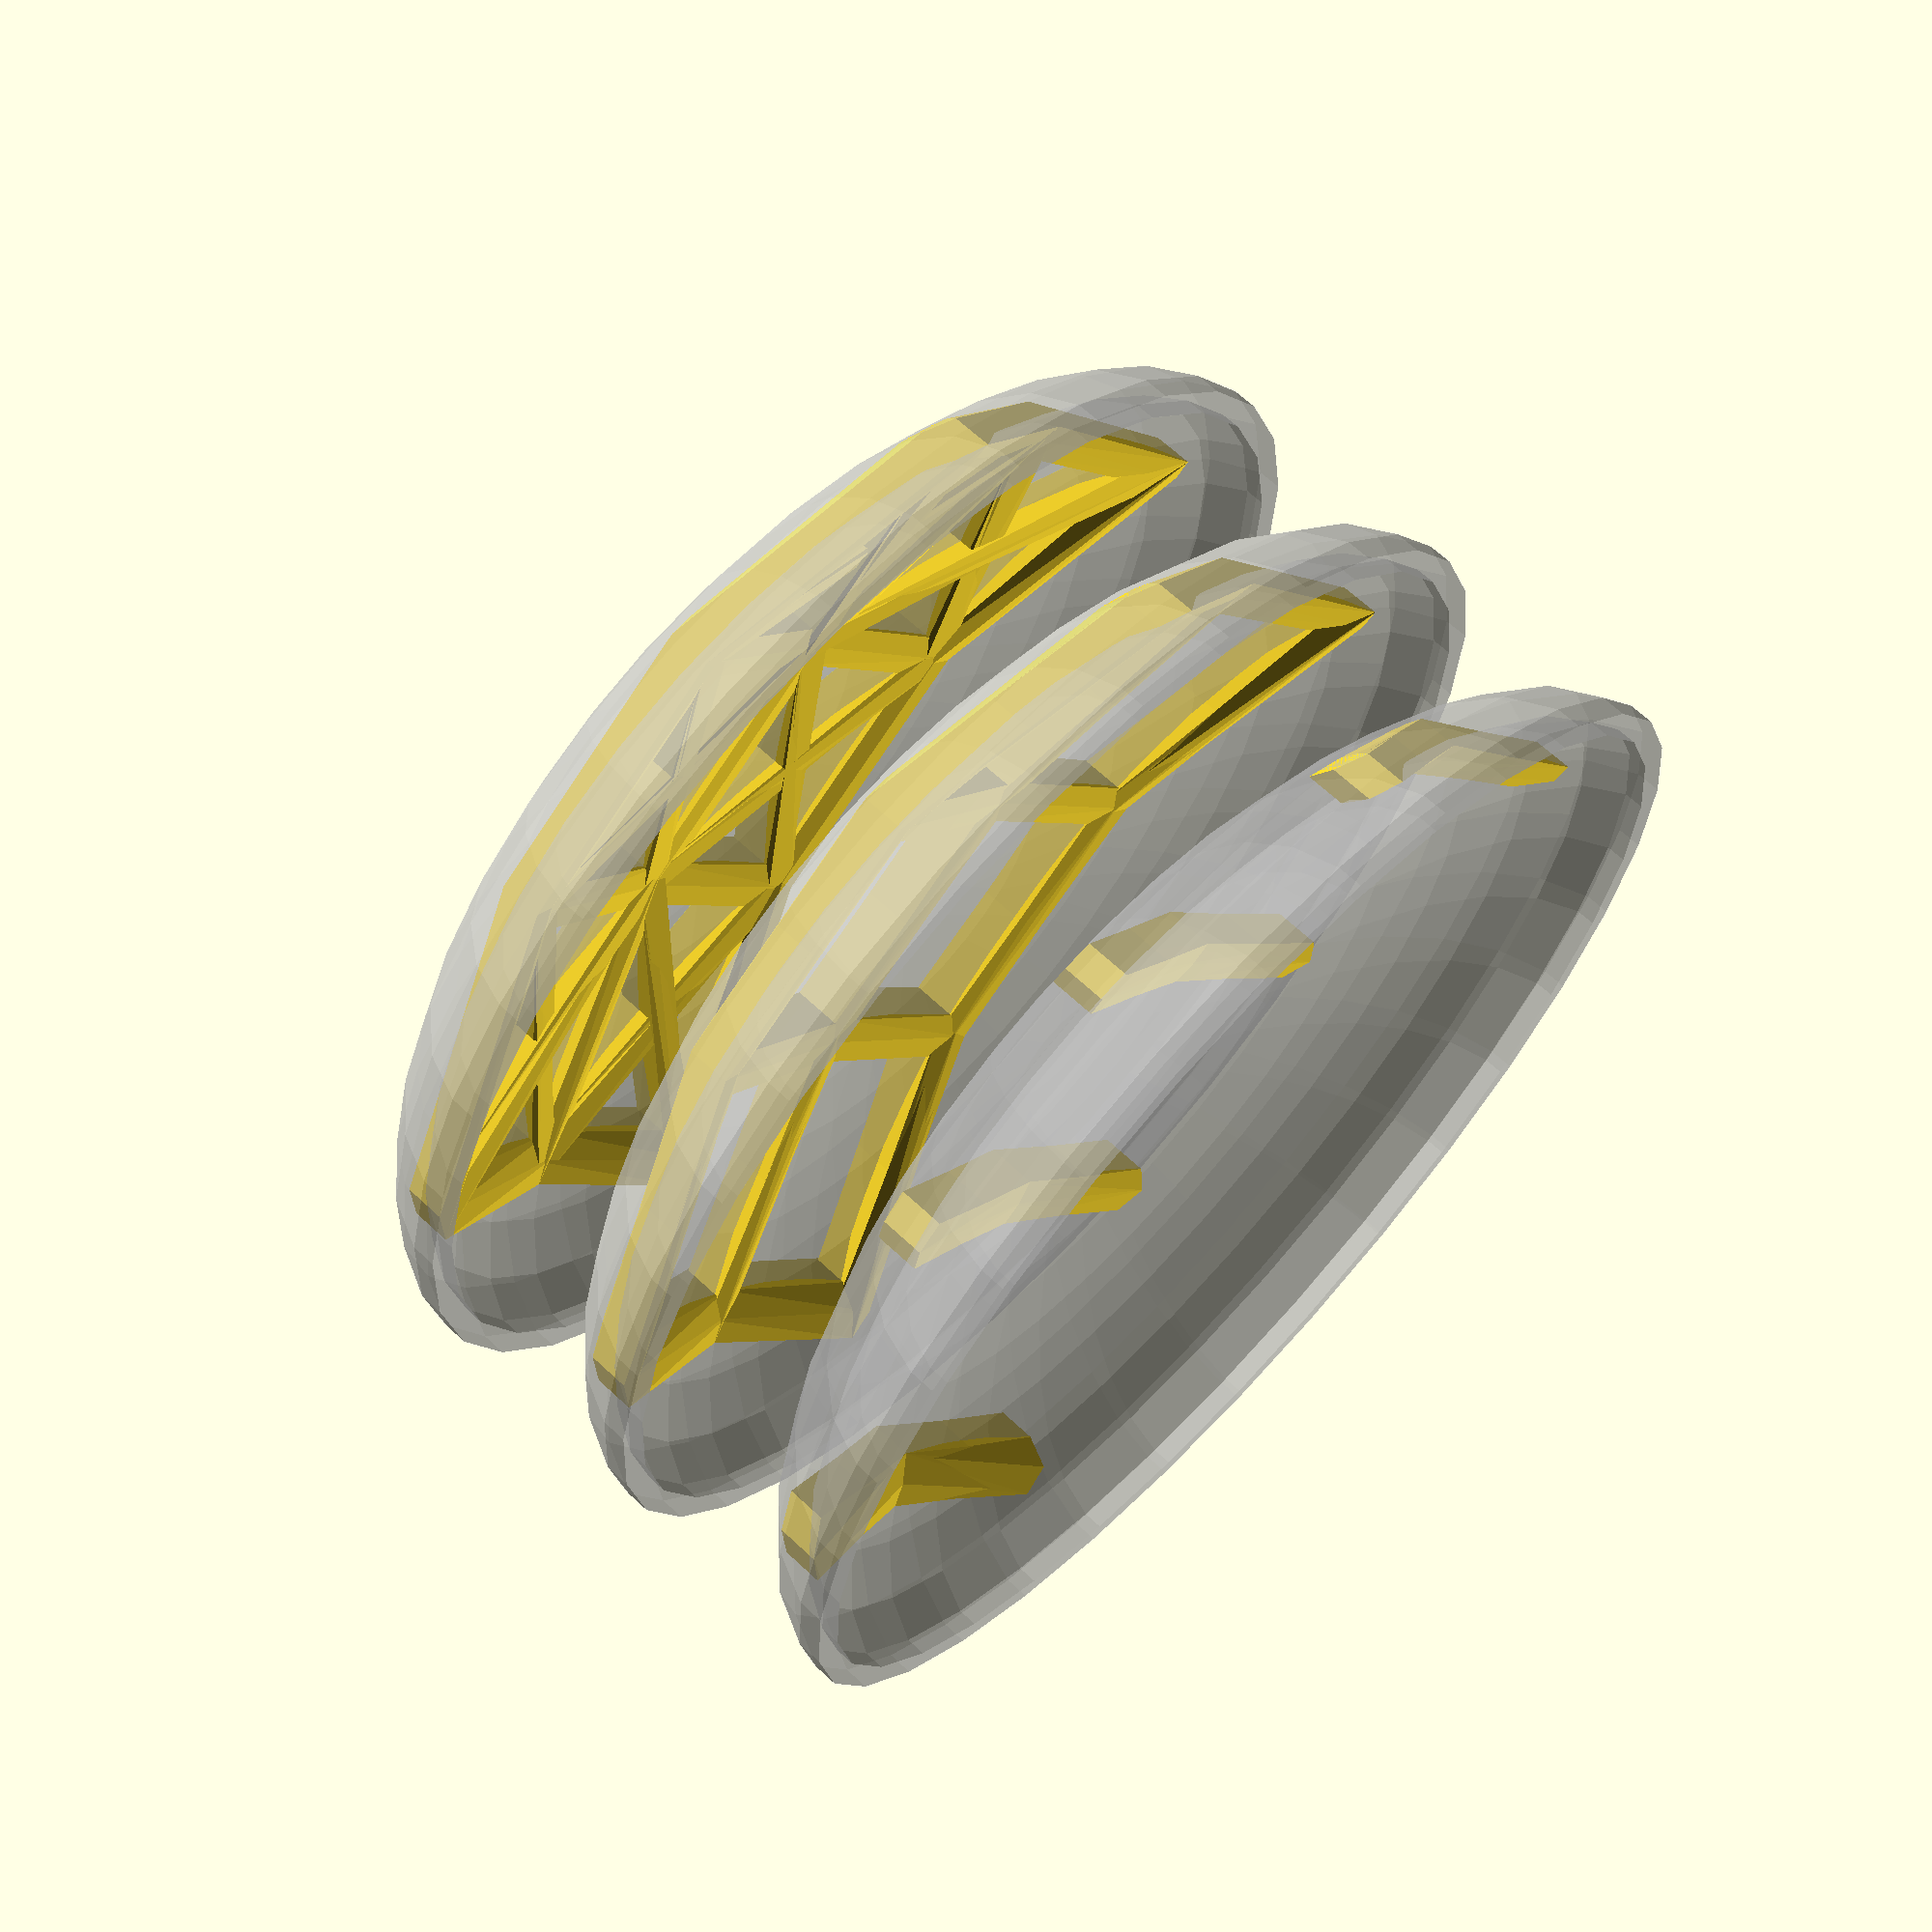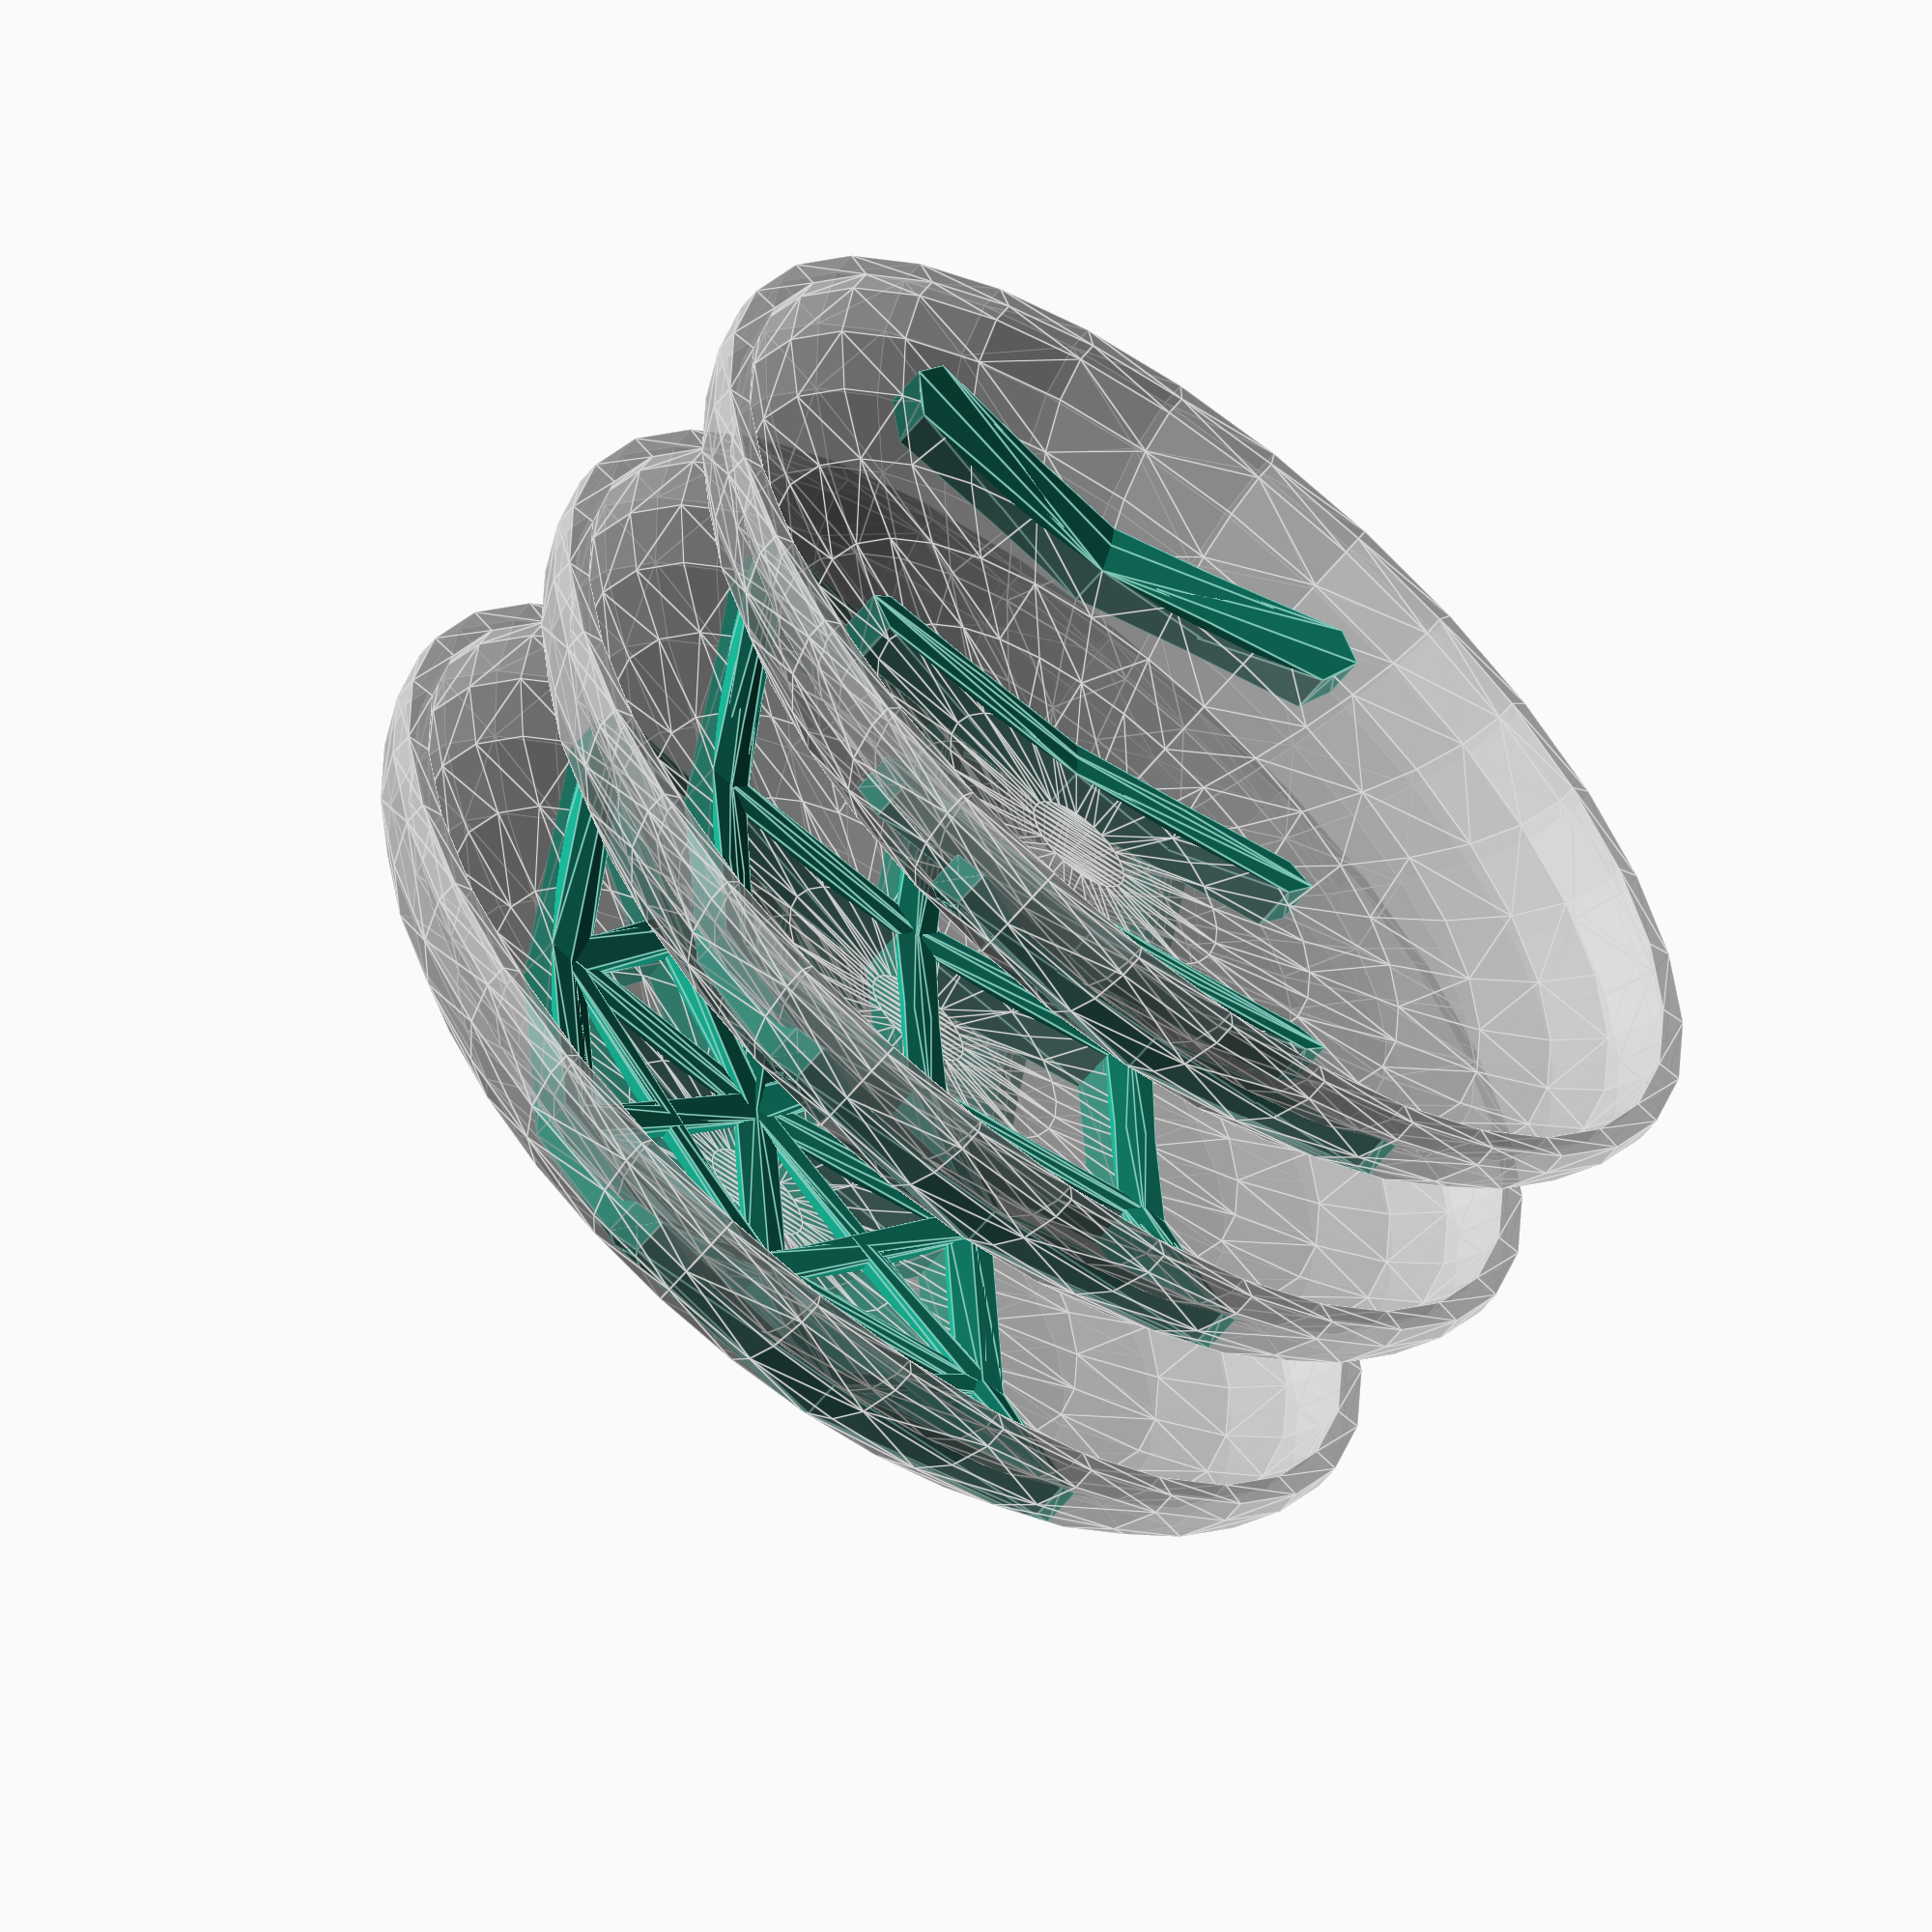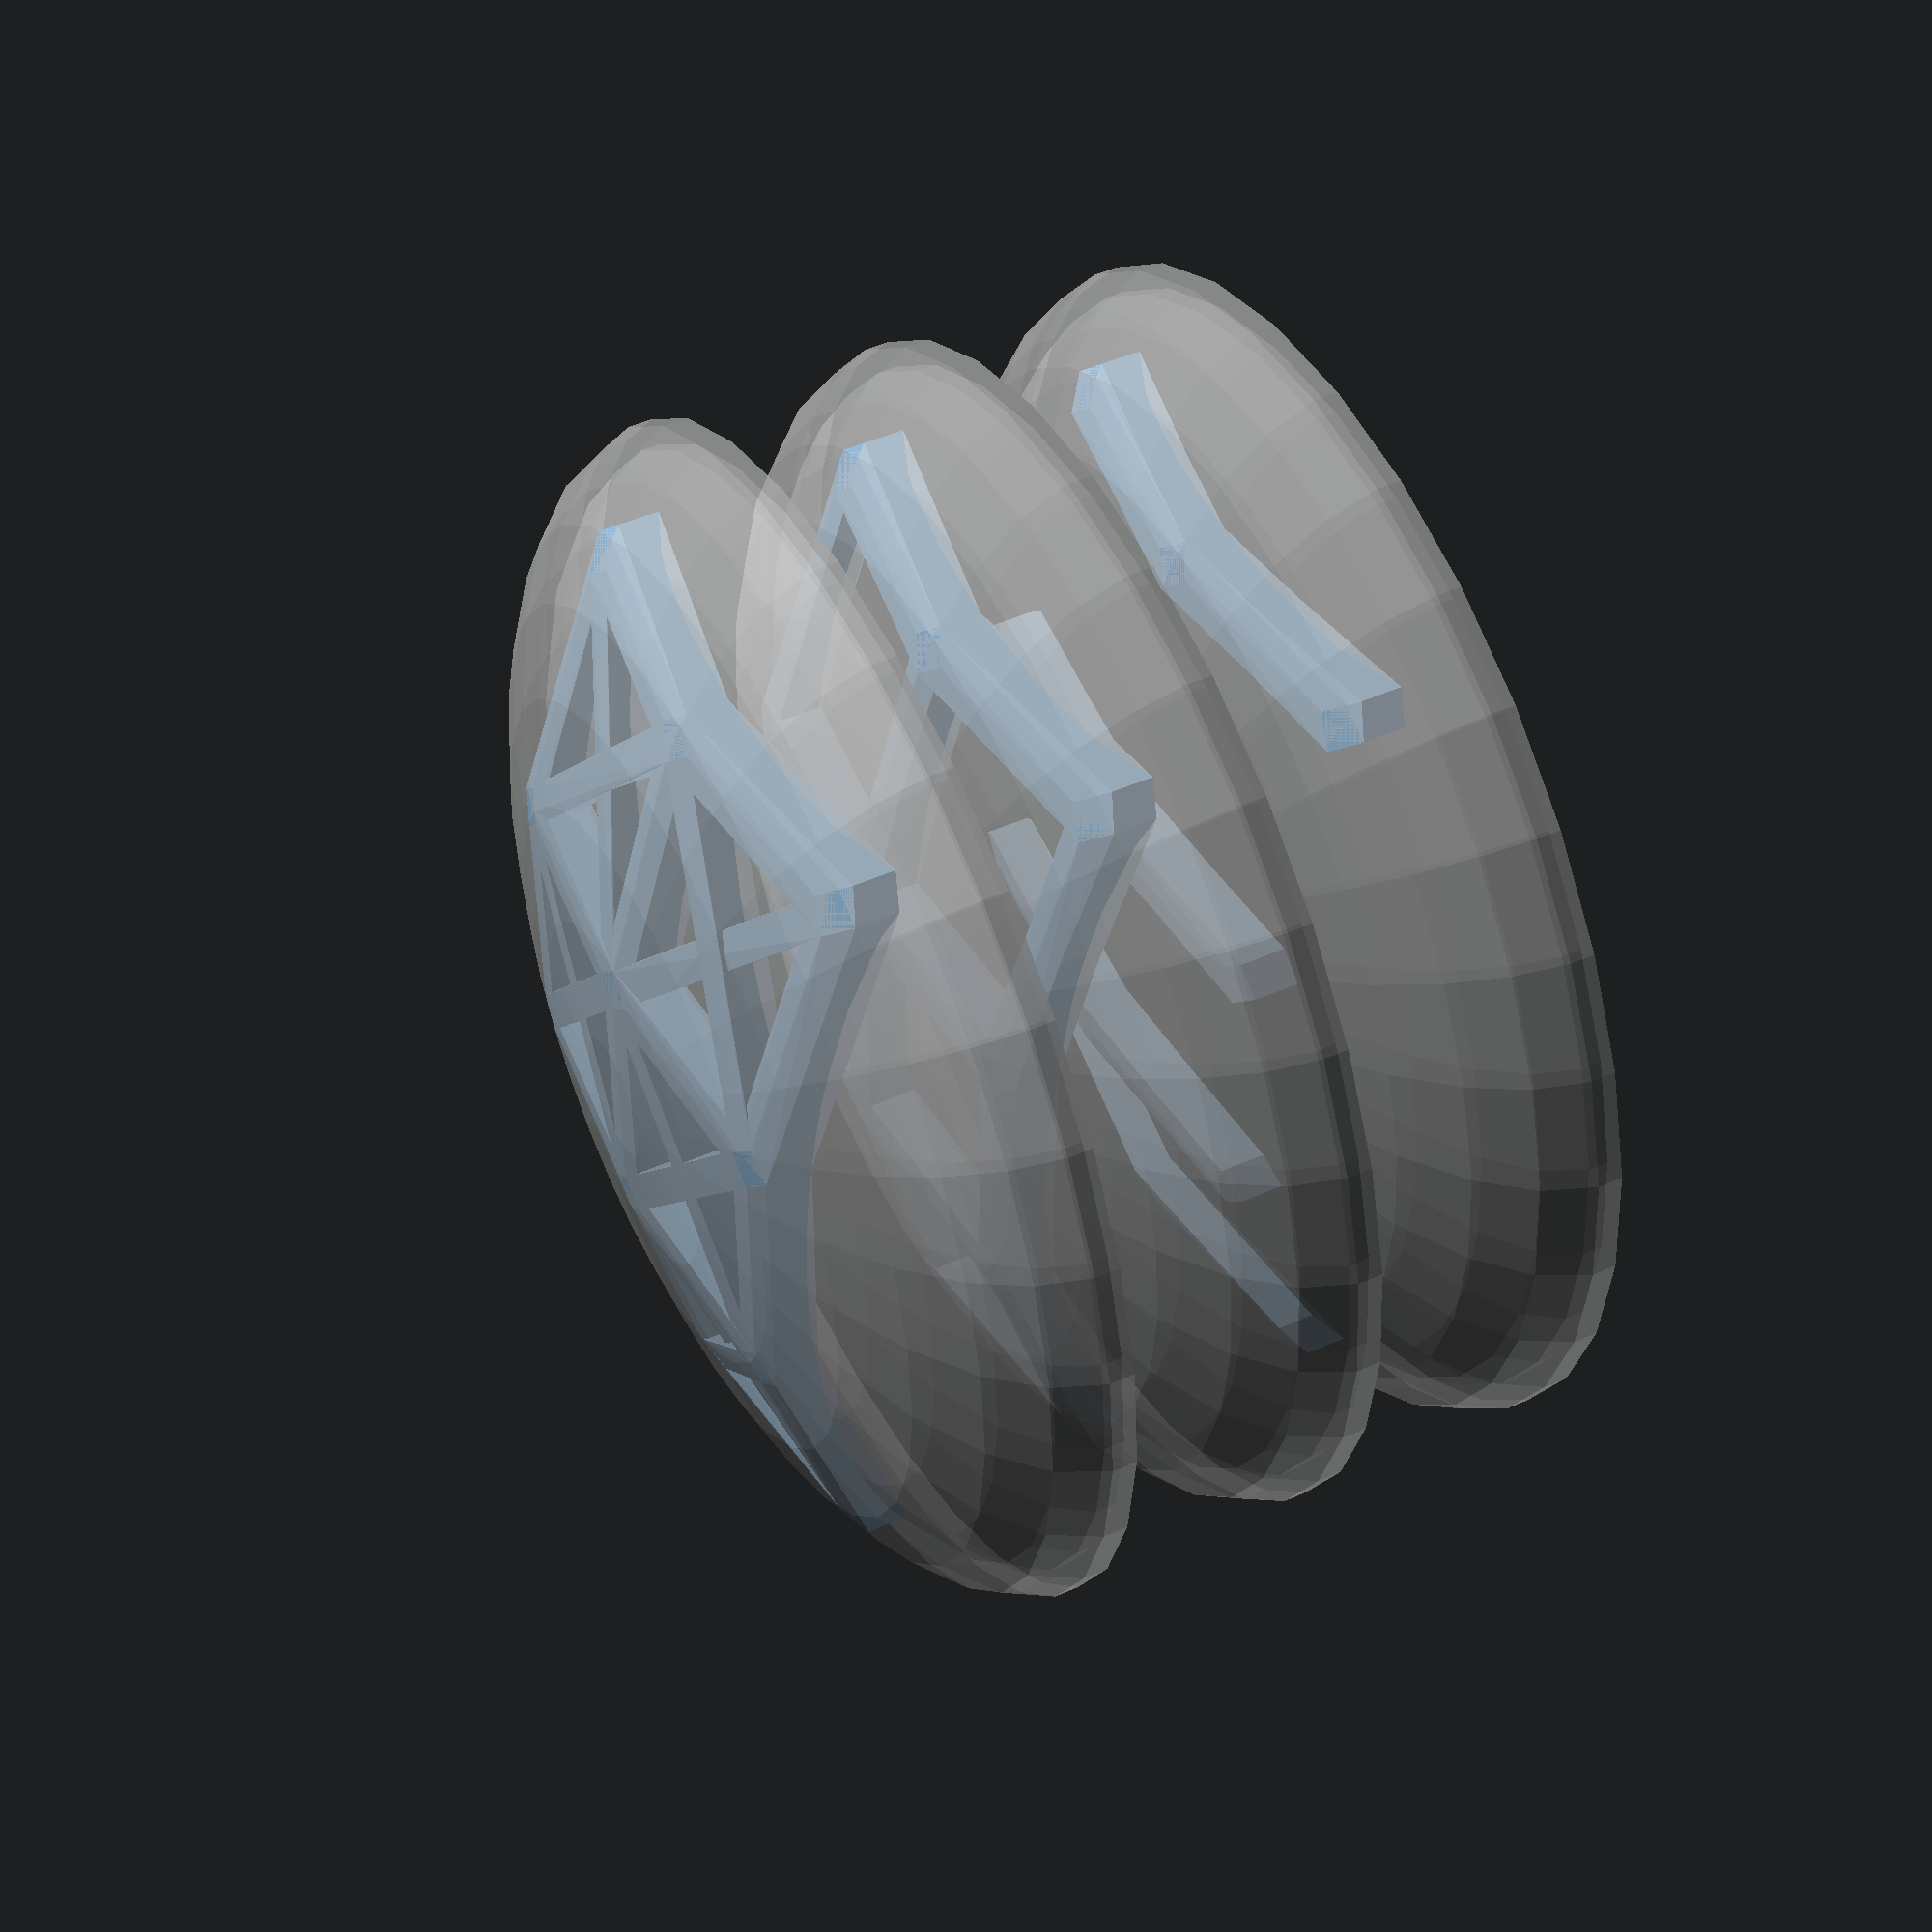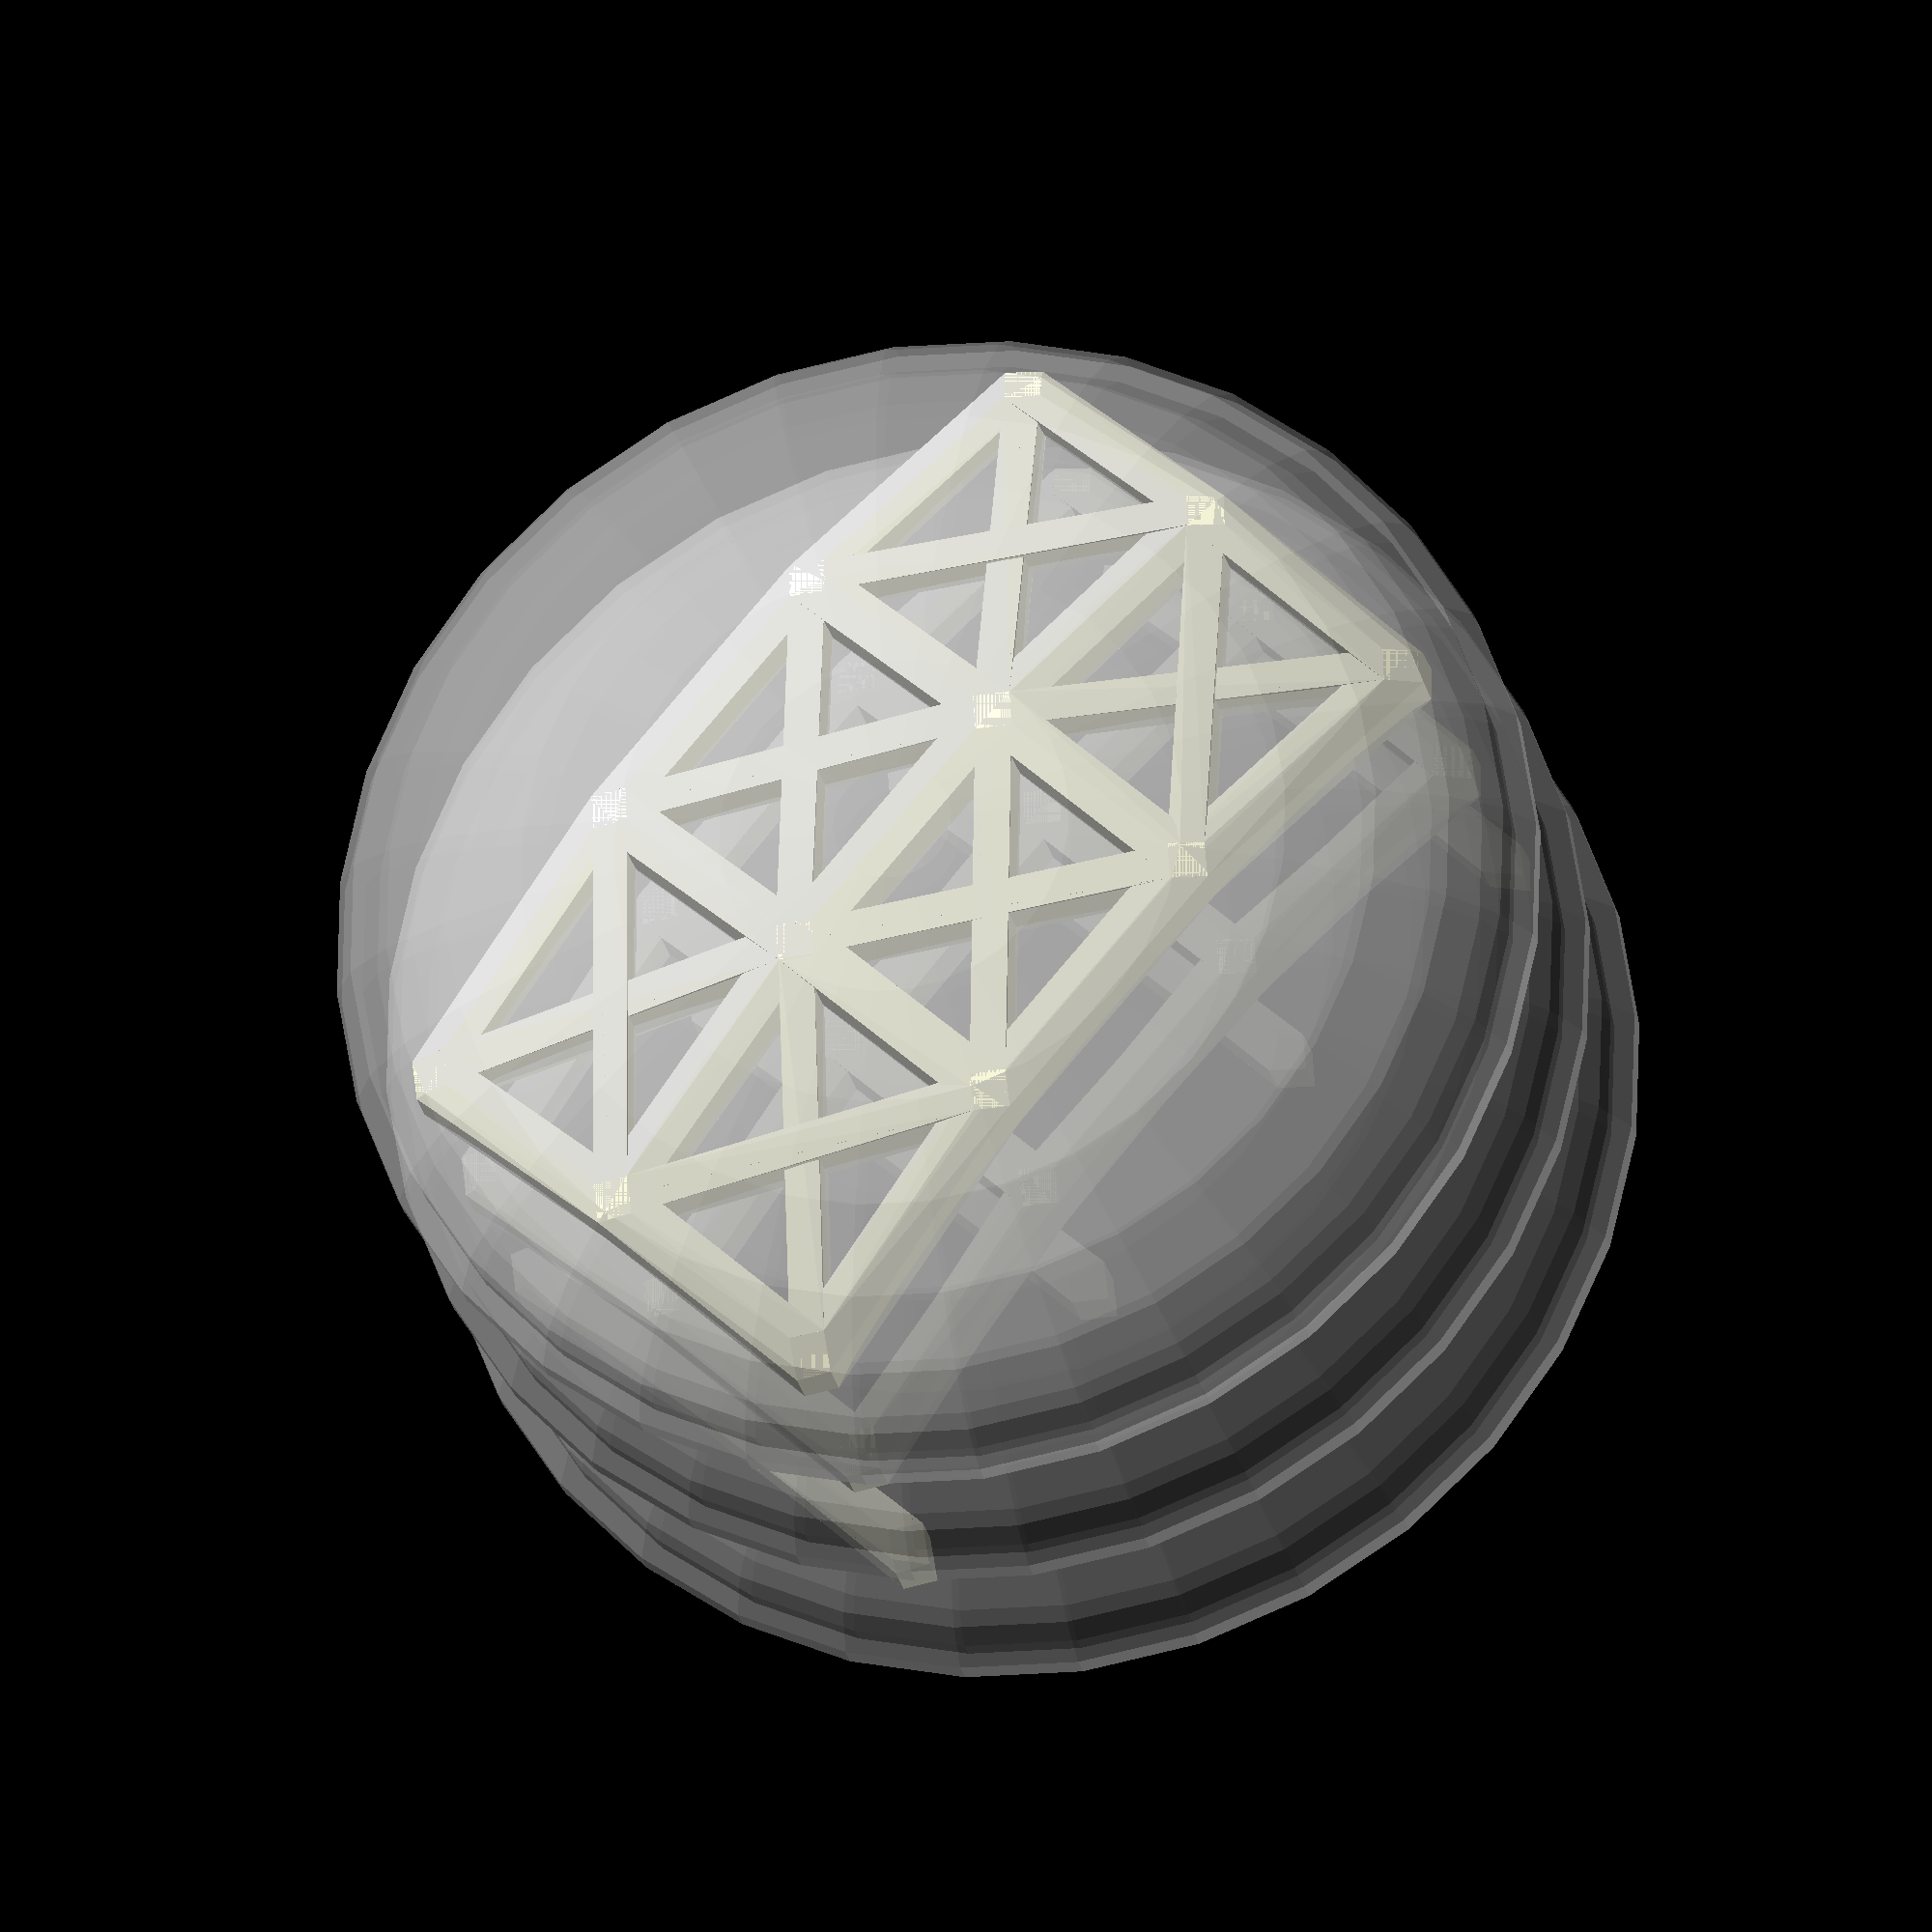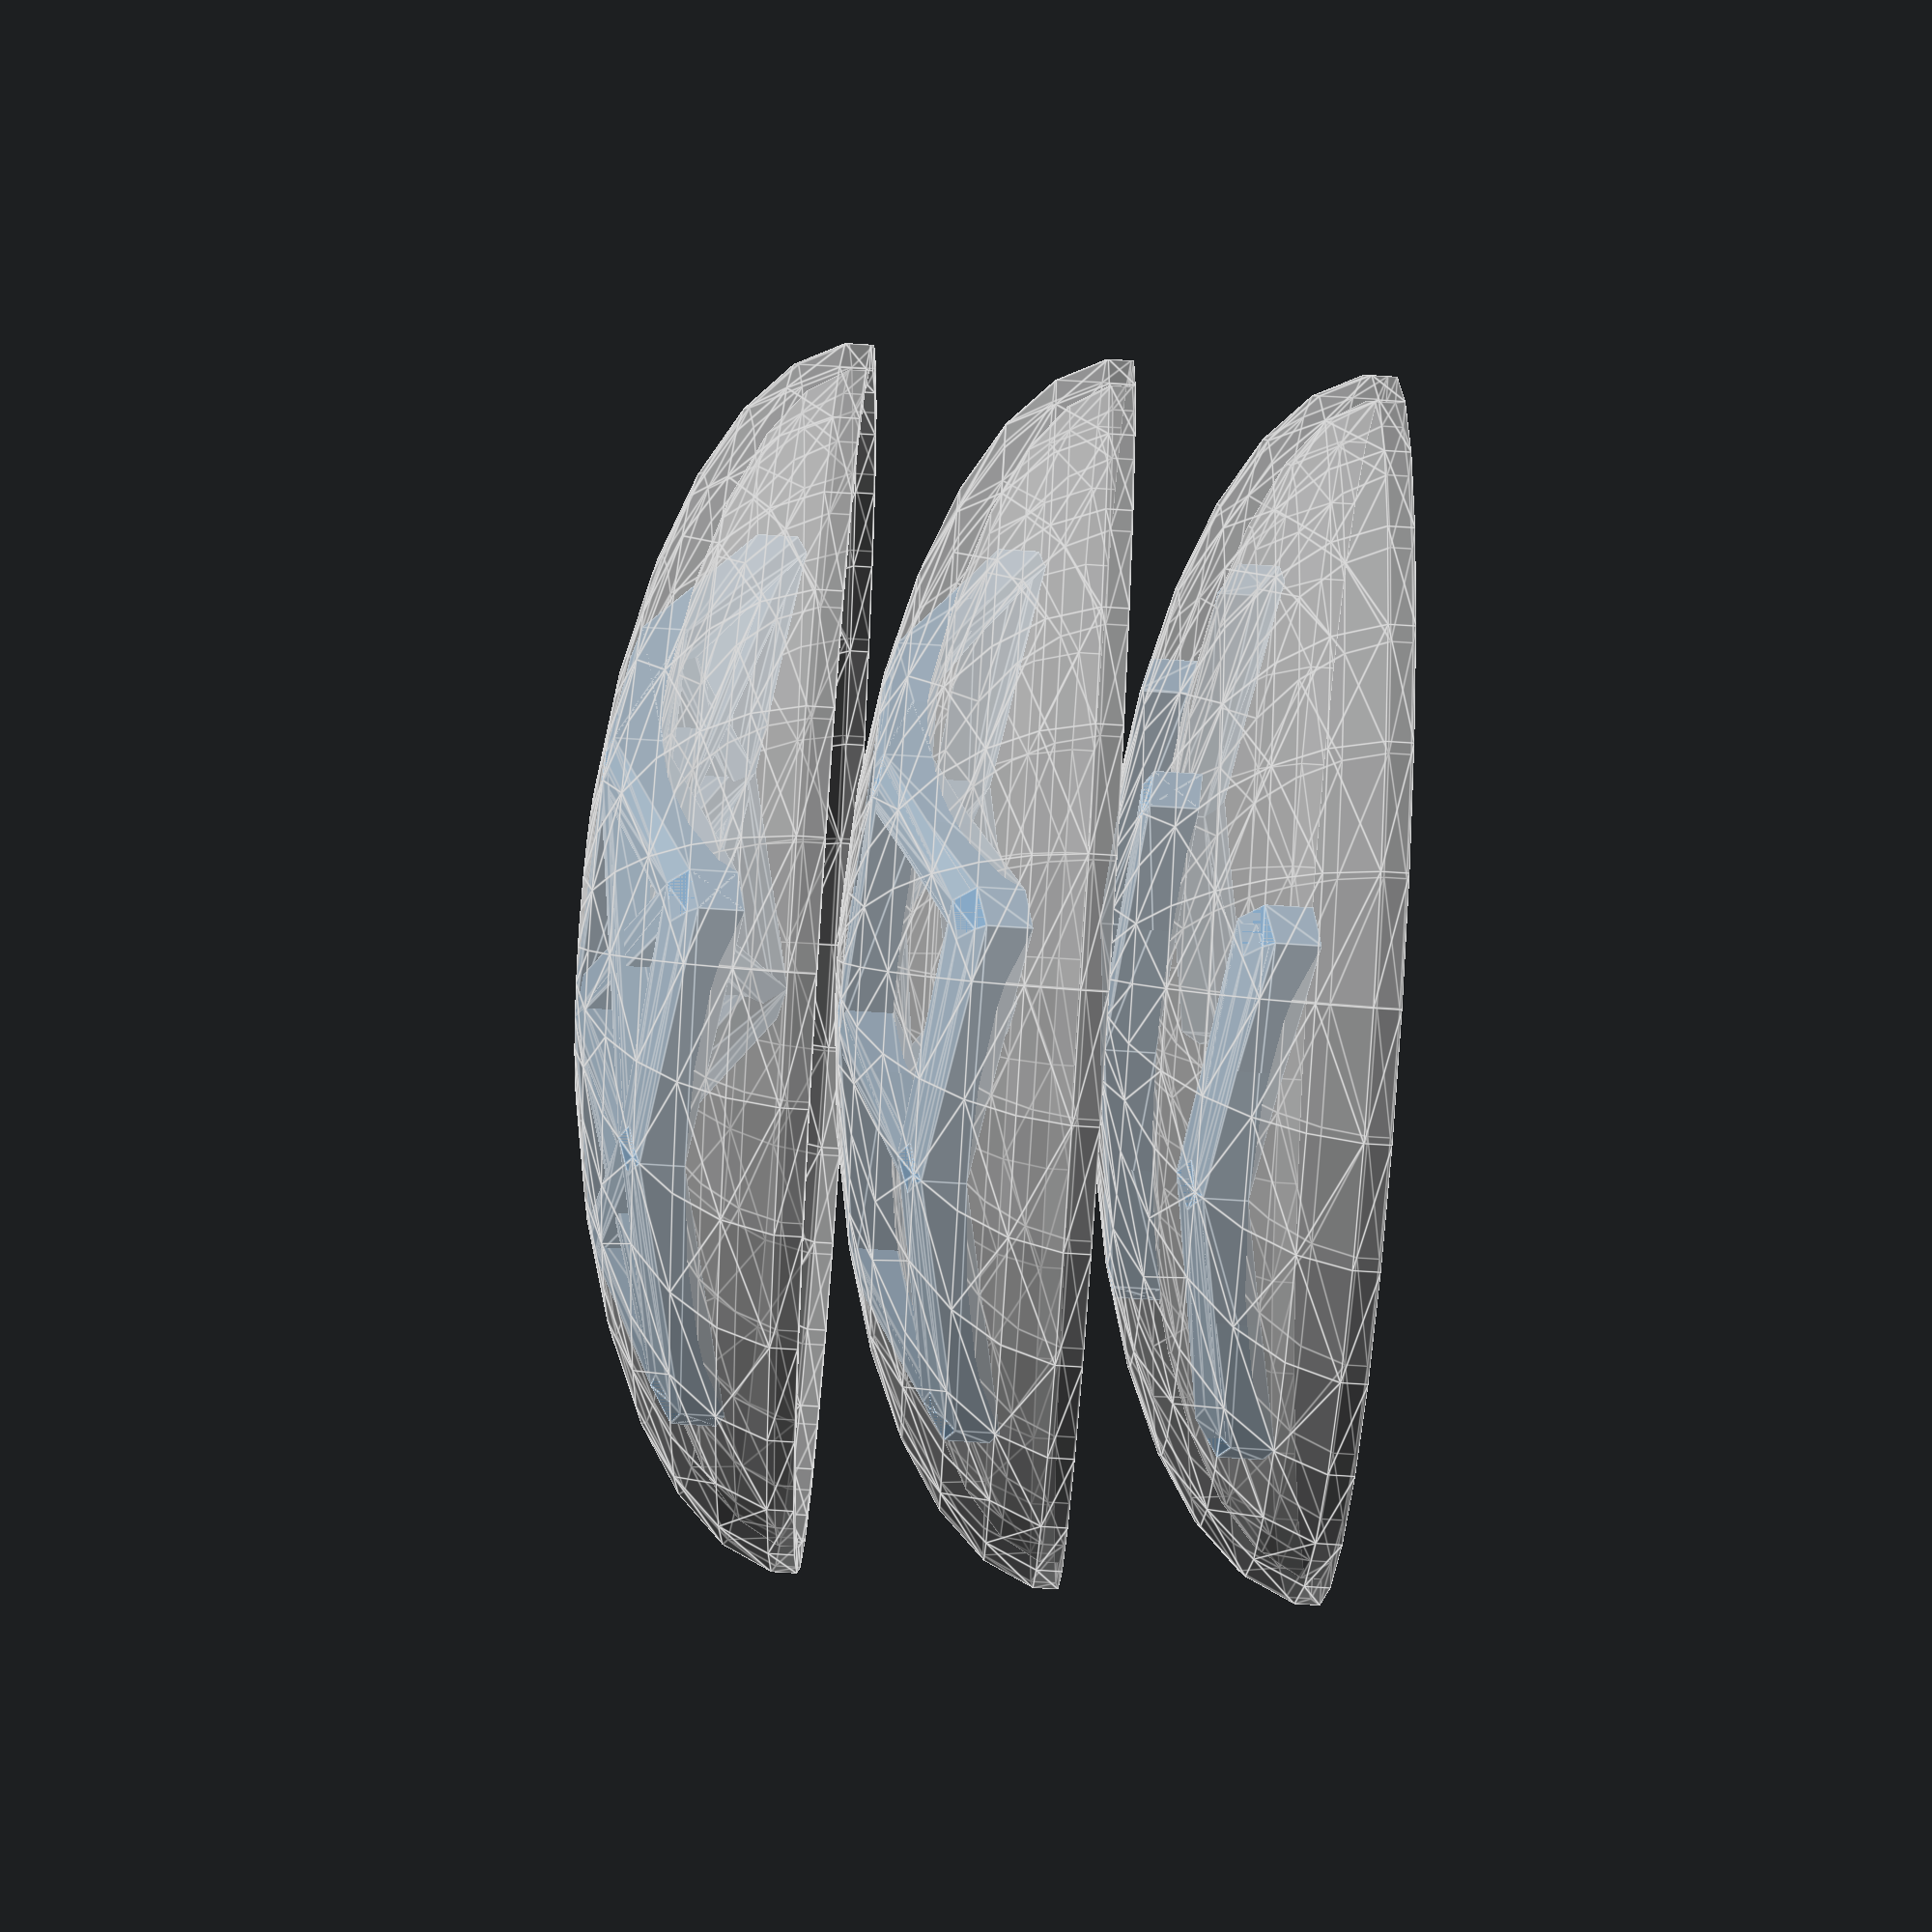
<openscad>
render_part=2;

module pin_array(nx=4,ny=3,dx=5,dy=5) {
  for(ix=[0:nx-1]) for(jy=[0:ny-1]) {
    translate([ix*dx-(nx-1)*dx/2,jy*dy-(ny-1)*dy/2]) children();
  }
}

module join_array(dr=5.0,show=false) {
  if($children>1) {
	echo("Number of children:",$children);
	for(i=[0:$children-2]) for(j=[i+1:$children-1]) join_radius(dr=dr,show=show) {
	  children(i);
	  children(j);
	  minkowski() {
		children(i);
		sphere(r=dr,$fn=8);
	  }
	  minkowski() {
		children(j);
		sphere(r=dr,$fn=8);
	  }
	}
  } else {
	children(0);
  }
}

module join_radius(dr=5.0,show=false) {
  if($children>3) {
	  if(show) {
	    %minkowski() {
		children(0);
		sphere(r=dr,$fn=8);
	    }
	    %minkowski() {
		children(1);
		sphere(r=dr/10,$fn=8);
	    }
	  }
	  hull() intersection() {
		children(2);
		union() {
			children(0);
			children(1);
		}
	  }
	  hull() intersection() {
		children(3);
		union() {
			children(0);
			children(1);
		}
	  }
  }
}	


module mask() {
  render() difference() {
    scale([12,12,5]) sphere(r=1,center=true,$fn=32);
    scale([11.5,11.5,4]) sphere(r=1,center=true,$fn=32);
    translate([0,0,-10]) cube([30,30,20],center=true);
  }
}

if(render_part==1) {
  echo("Add render(union=false) option to explode sub-volumes into children()");
  %mask();
  join_array(dr=6) {
    render(union=false) intersection() {
      pin_array(nx=5,ny=5) {
        cylinder(r=0.5,h=10,center=true);
      }
      mask();
    }
  }
}


module joined_pin_array(nx=5,ny=5,dx=5,dy=5,dr=5) {
  for(ix1=[0:nx-1]) for(ix2=[0:nx-1]) for(jy1=[0:ny-1]) for(jy2=[0:ny-1]) if(ix1!=ix2 || jy1!=jy2) {
	echo(str("  Processing (",ix1,",",jy1,"),(",ix2,",",jy2,")"));
    join_array(dr=dr) {
	union() intersection() {
		children(0);
	    translate([ix1*dx-(nx-1)*dx/2,jy1*dy-(ny-1)*dy/2]) children(1);
	}
	union() intersection() {
		children(0);
	    translate([ix2*dx-(nx-1)*dx/2,jy2*dy-(ny-1)*dy/2]) children(1);
	}
    }
  }
}


if(render_part==2) {
  echo("Manually implemented version of what I'm trying to do via render(union=false).");
  %mask();
  joined_pin_array(nx=4,ny=3,dx=6,dy=5,dr=5) {
	mask();
	cylinder(r=0.5,h=10,center=true,$fn=4);
  }
  translate([0,0,5]) {
	%mask();
	joined_pin_array(nx=4,ny=3,dx=6,dy=5,dr=6) {
		mask();
		cylinder(r=0.5,h=10,center=true,$fn=4);
	}
  }
  translate([0,0,10]) {
	%mask();
	joined_pin_array(nx=4,ny=3,dx=6,dy=5,dr=sqrt(5*5+6*6)) {
		mask();
		cylinder(r=0.5,h=10,center=true,$fn=4);
	}
  }
}

if(render_part==3) {
  echo("Example of join_array() performed on multiple explicit children.");
  join_array(dr=9) {
	translate([-10,-10,0]) cylinder(r=1,h=2,center=true);
	translate([0,-10,0]) cylinder(r=1,h=2,center=true);
	translate([10,-10,0]) cylinder(r=1,h=2,center=true);
	translate([-10,0,0]) cylinder(r=1,h=2,center=true);
	translate([0,0,0]) cylinder(r=1,h=2,center=true);
	translate([3,5,4]) cylinder(r=0.1,h=5,center=false);
	translate([10,0,0]) cylinder(r=1,h=2,center=true);
	translate([-10,10,0]) cylinder(r=1,h=2,center=true);
	translate([0,10,0]) cylinder(r=1,h=2,center=true);
	translate([10,10,0]) cylinder(r=1,h=2,center=true);
  }
}

</openscad>
<views>
elev=294.2 azim=36.3 roll=133.2 proj=p view=wireframe
elev=240.4 azim=93.1 roll=38.8 proj=o view=edges
elev=131.7 azim=270.3 roll=116.4 proj=p view=solid
elev=202.5 azim=310.9 roll=168.9 proj=o view=solid
elev=271.8 azim=295.7 roll=93.5 proj=p view=edges
</views>
